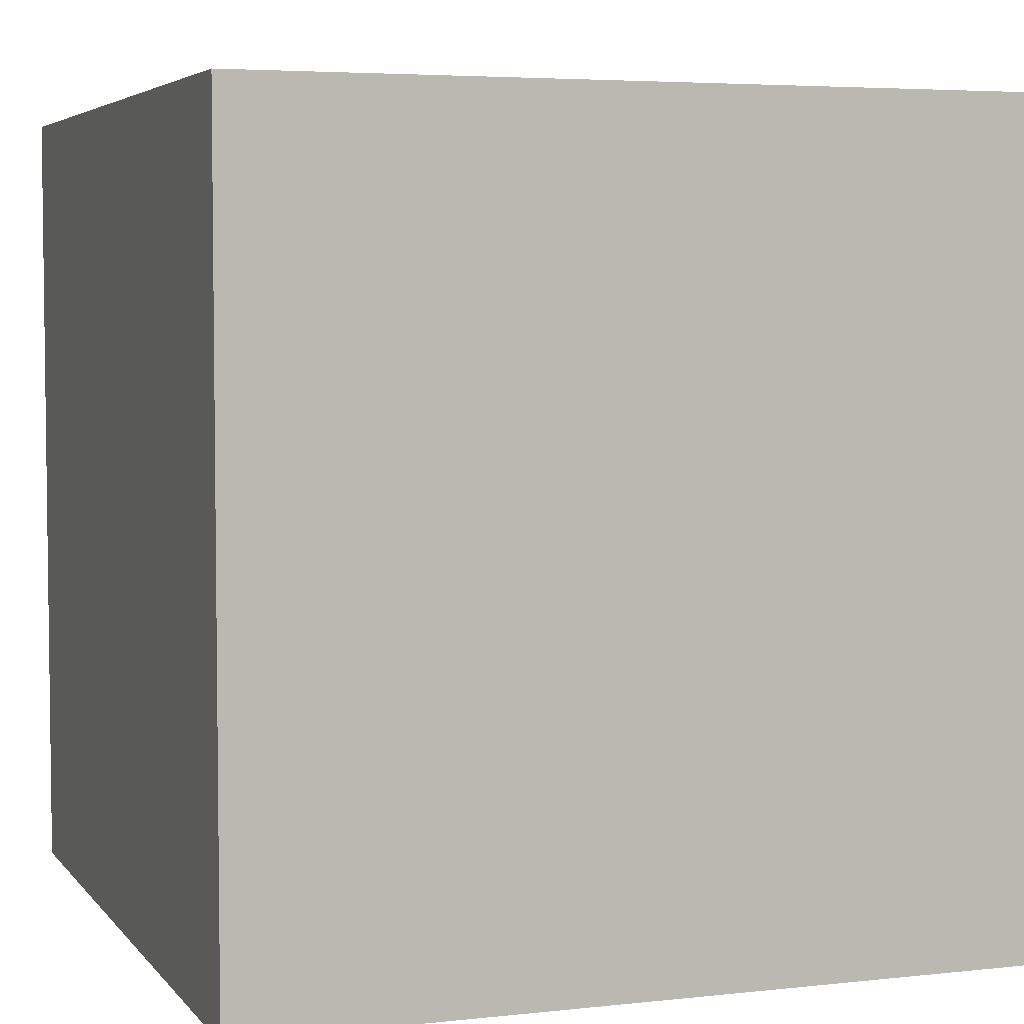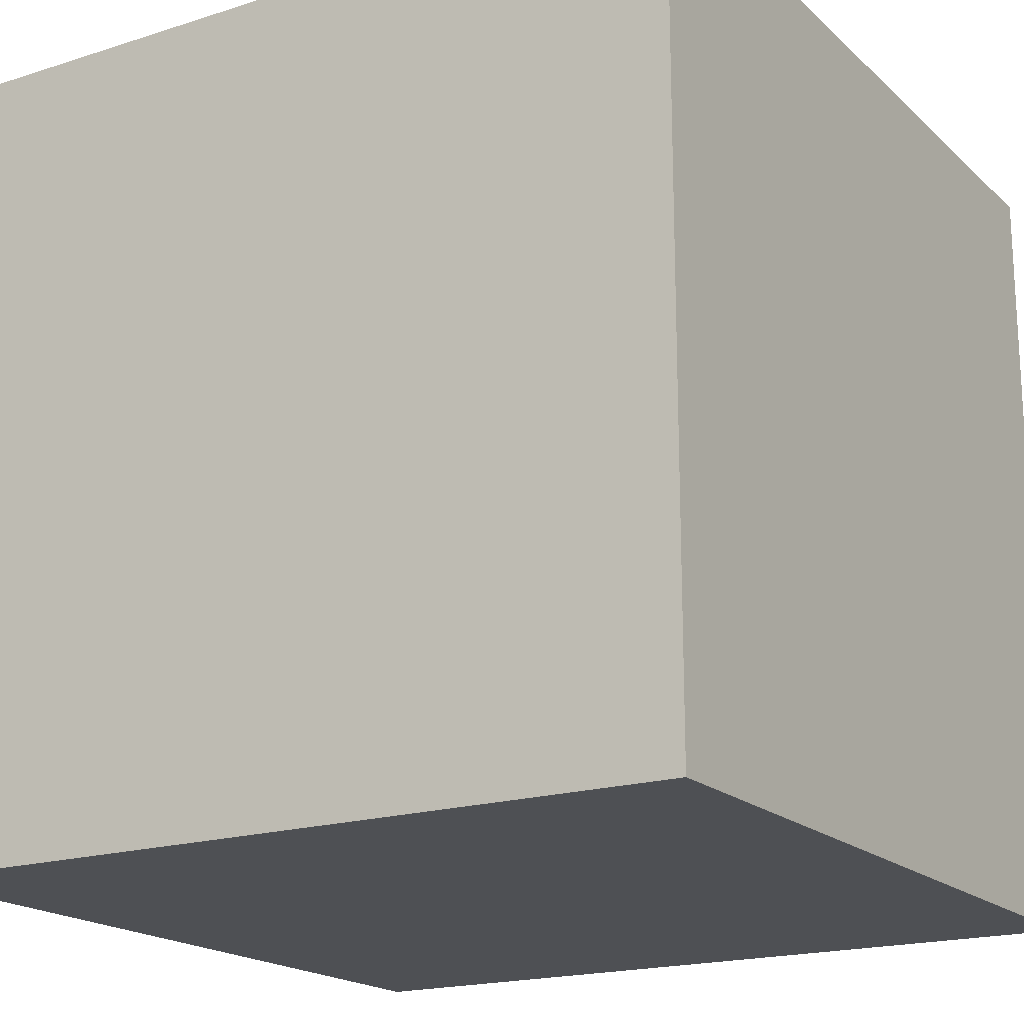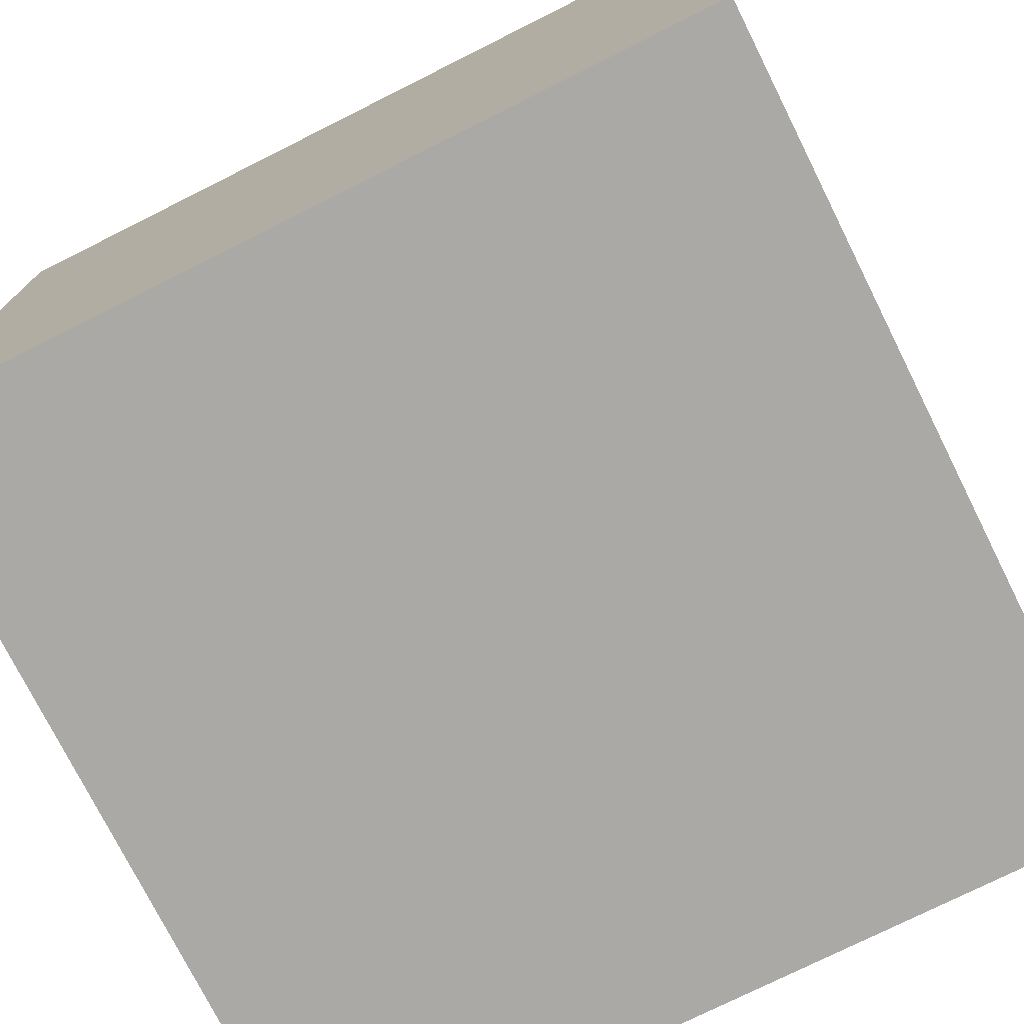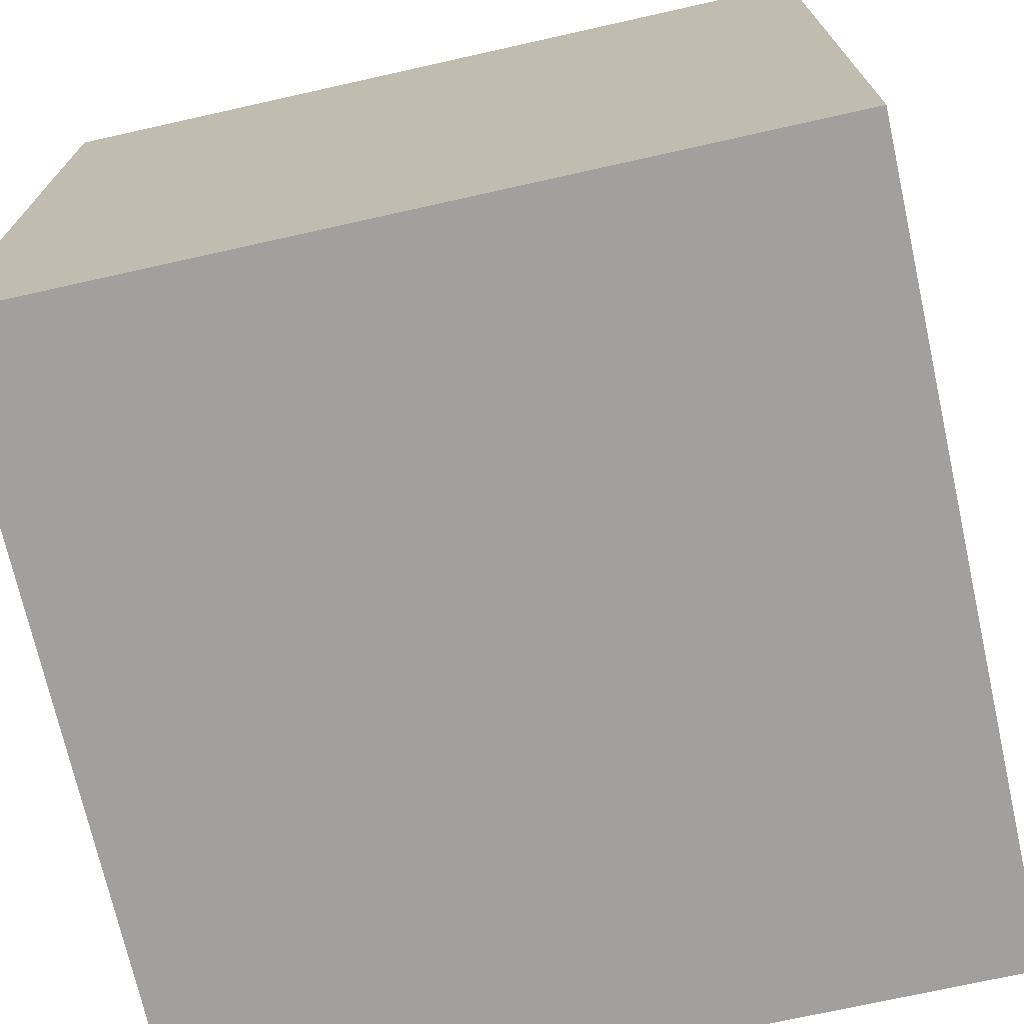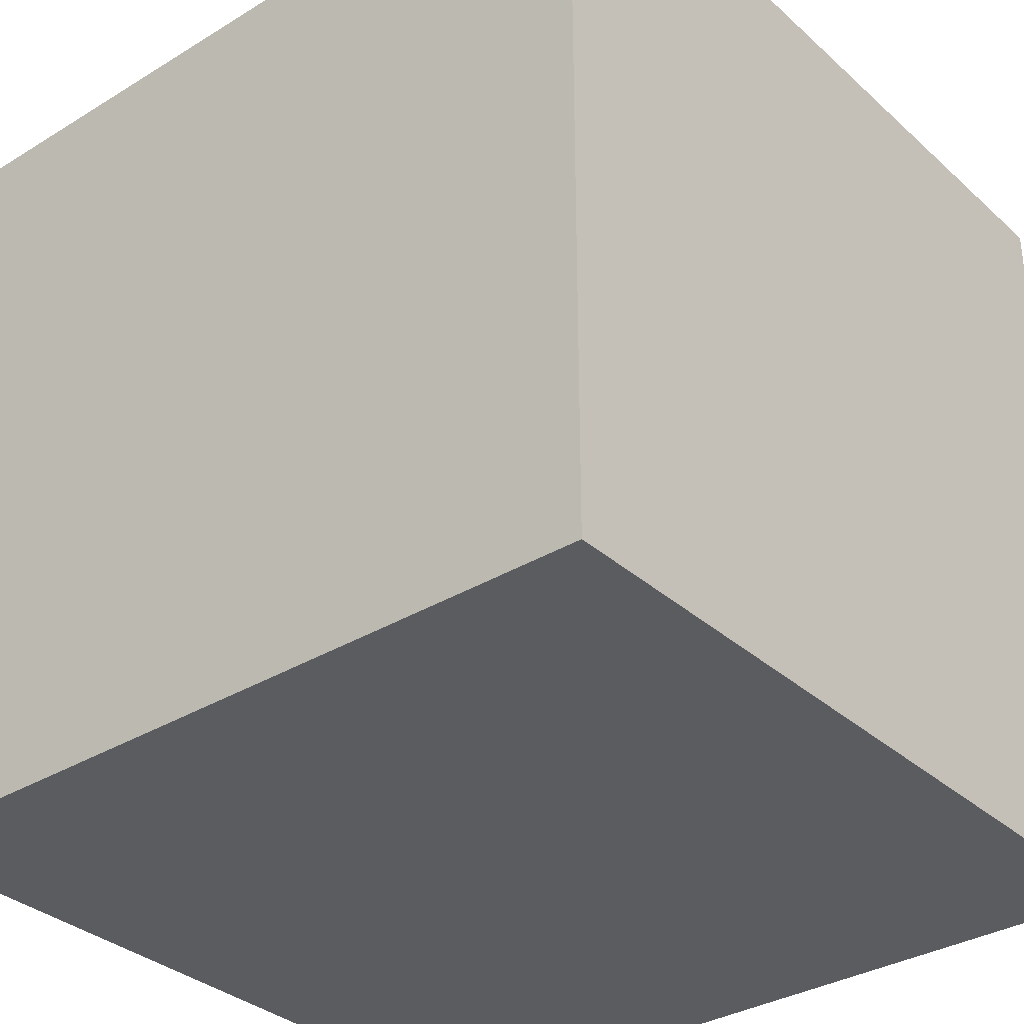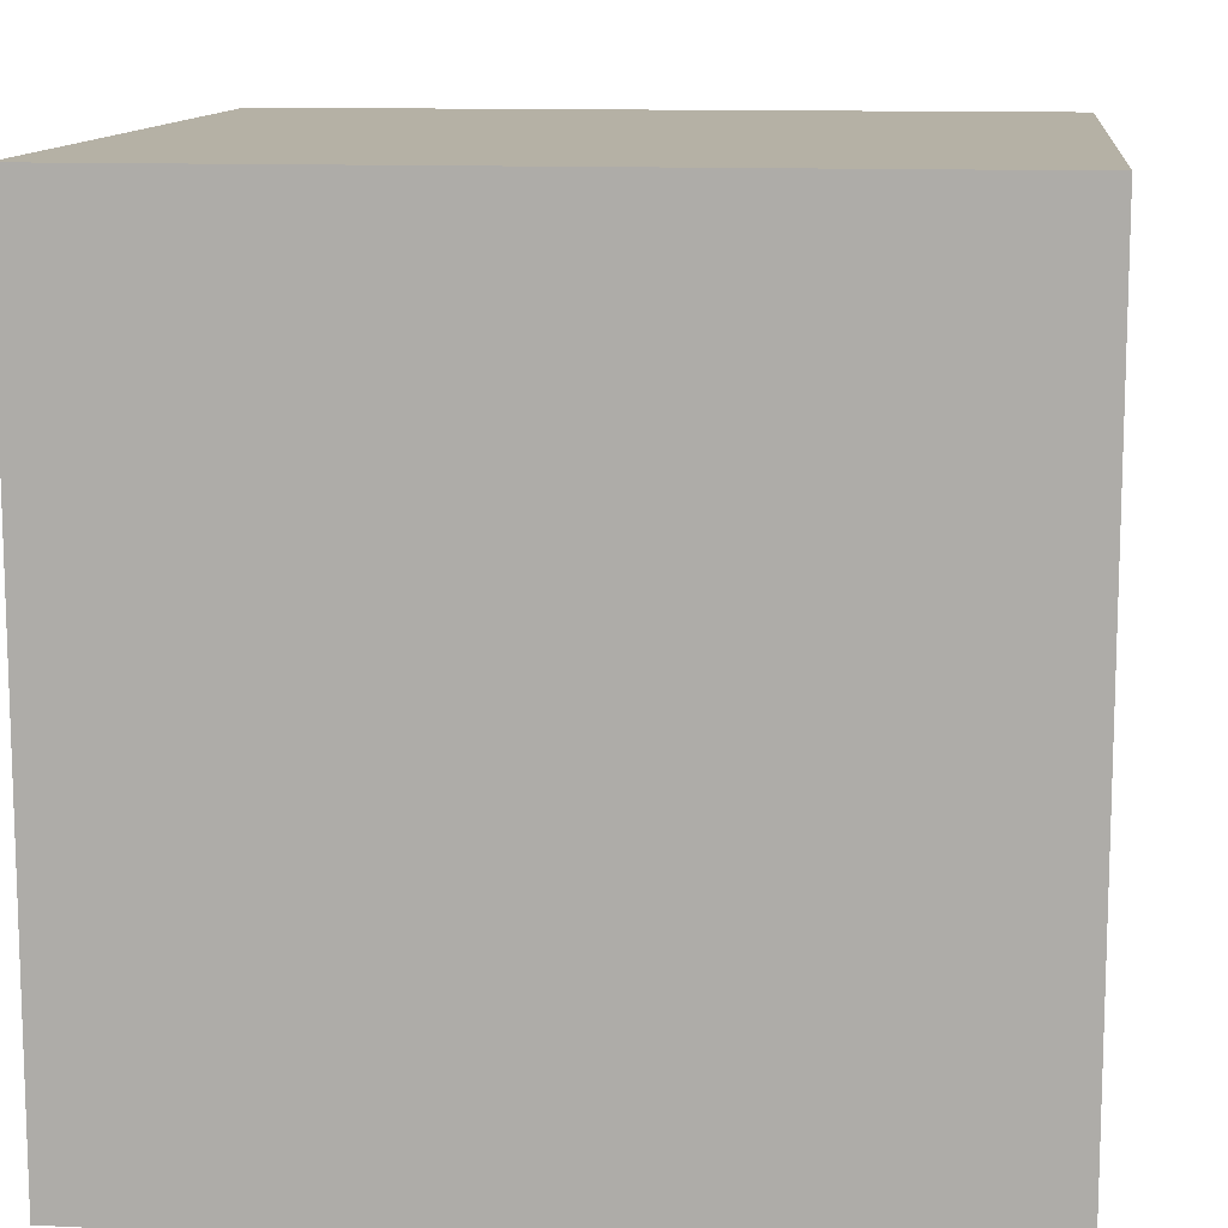
<metadata>
{"format":"obj","ext":"obj","renderer":"f3d","projection":"perspective","resolution":1024,"background":"white","views":[{"elev":4.7,"azim":-109.7,"up":"+Z"},{"elev":-18.7,"azim":-148.6,"up":"+Z"},{"elev":-75.5,"azim":116.6,"up":"+Y"},{"elev":-71.9,"azim":102.6,"up":"+Z"},{"elev":-33.7,"azim":129.7,"up":"+Y"},{"elev":11.8,"azim":96.5,"up":"+Z"}]}
</metadata>
<code>
o box-outside
v -1 1 -1
v -1 1 1
v -1 -1 -1
v -1 -1 1
v 1 1 1
v 1 1 -1
v 1 -1 1
v 1 -1 -1
v -1 -1 -1
v 1 -1 -1
v -1 1 -1
v 1 1 -1
v -1 1 1
v 1 1 1
v -1 -1 1
v 1 -1 1
v 1 -1 -1
v -1 -1 -1
v 1 -1 1
v -1 -1 1
v -1 1 -1
v 1 1 -1
v -1 1 1
v 1 1 1
f 1 4 2
f 1 3 4
f 5 8 6
f 5 7 8
f 9 12 10
f 9 11 12
f 13 16 14
f 13 15 16
f 17 20 18
f 17 19 20
f 21 24 22
f 21 23 24

</code>
